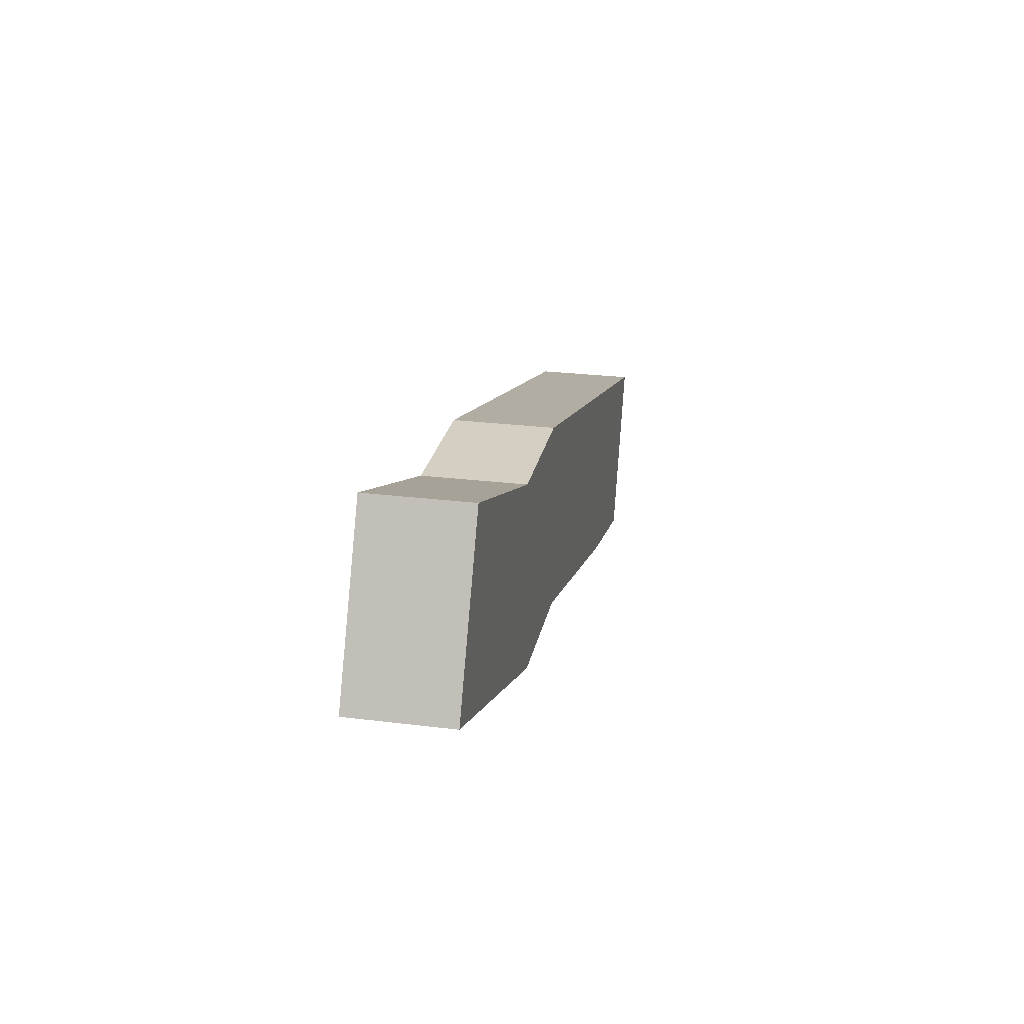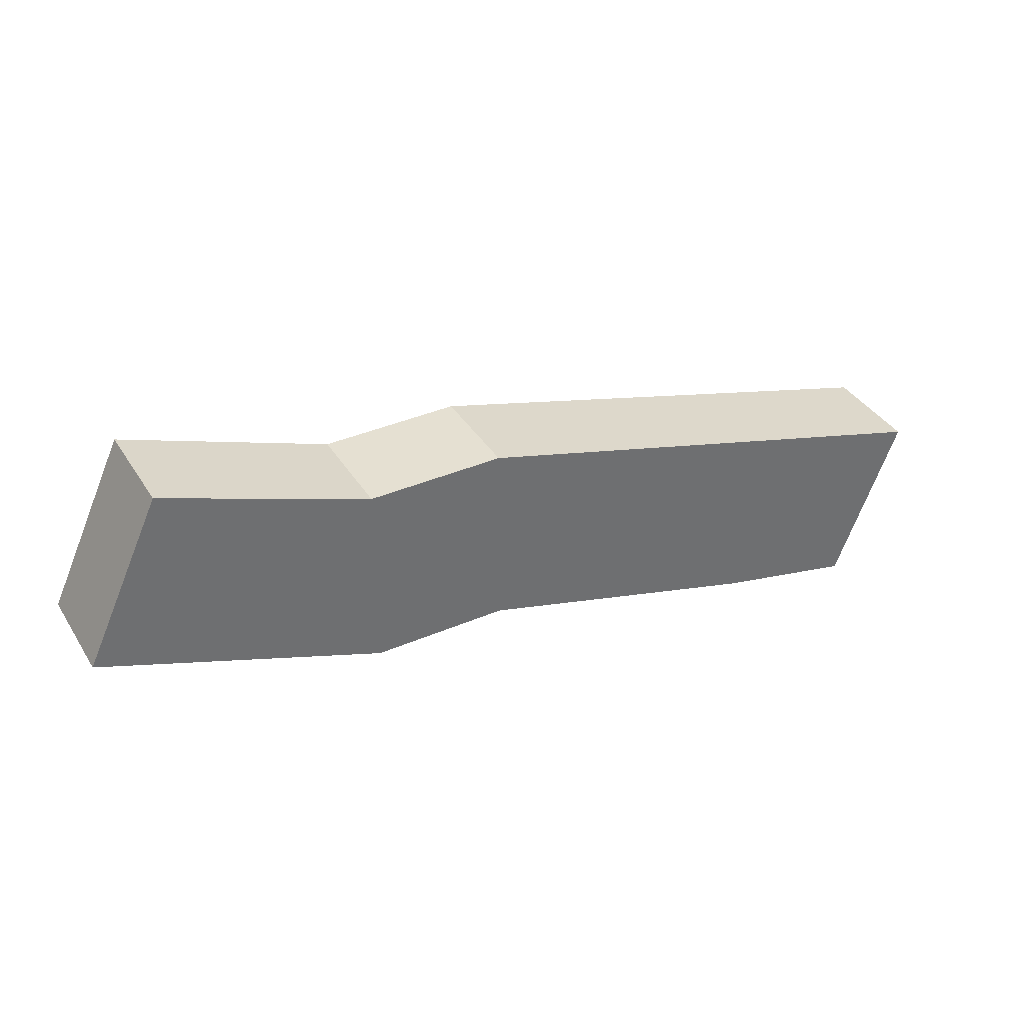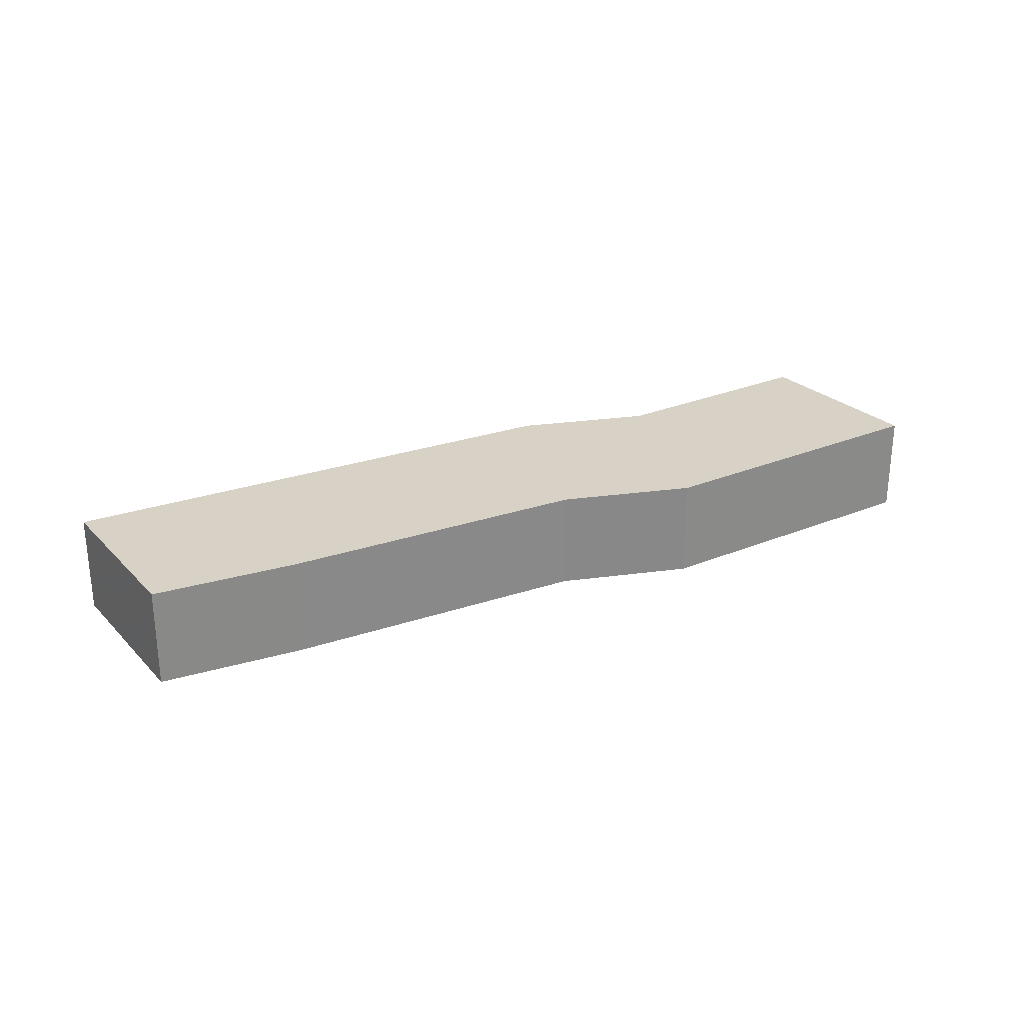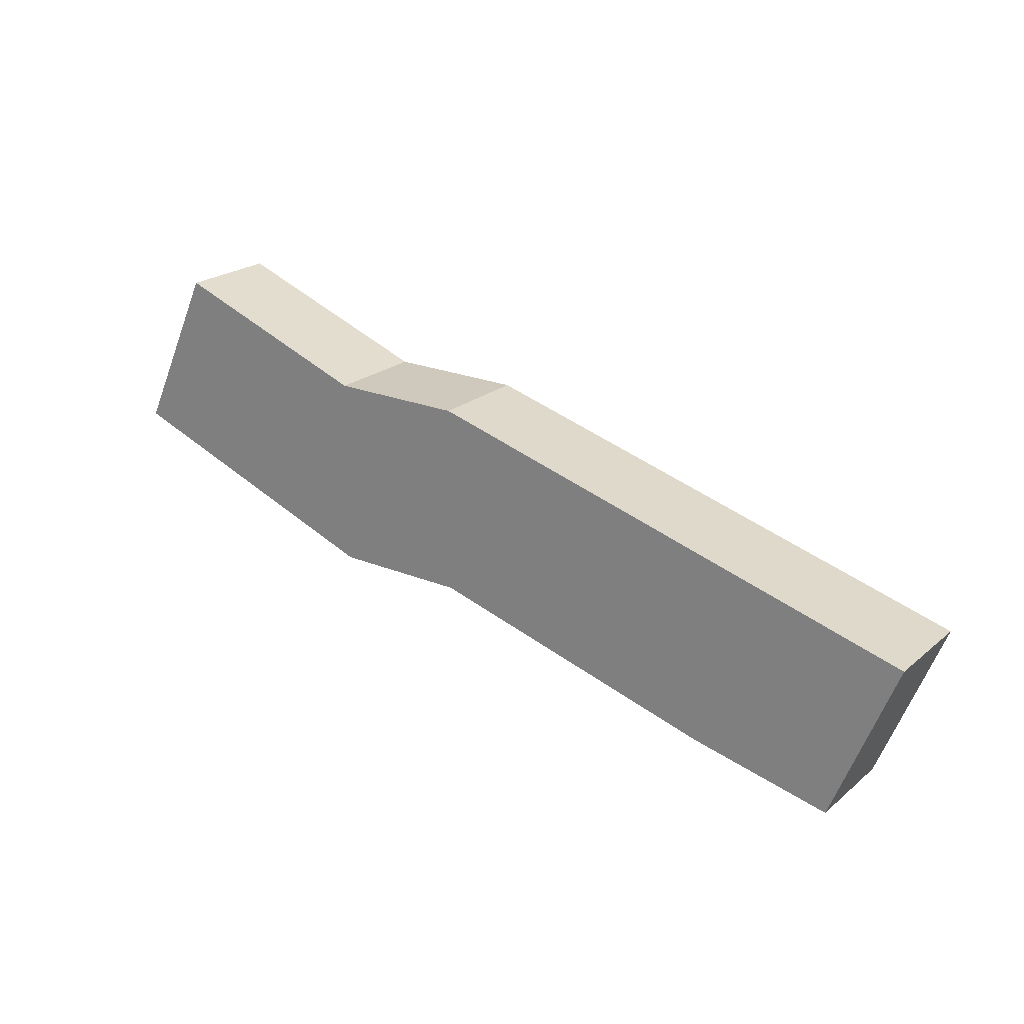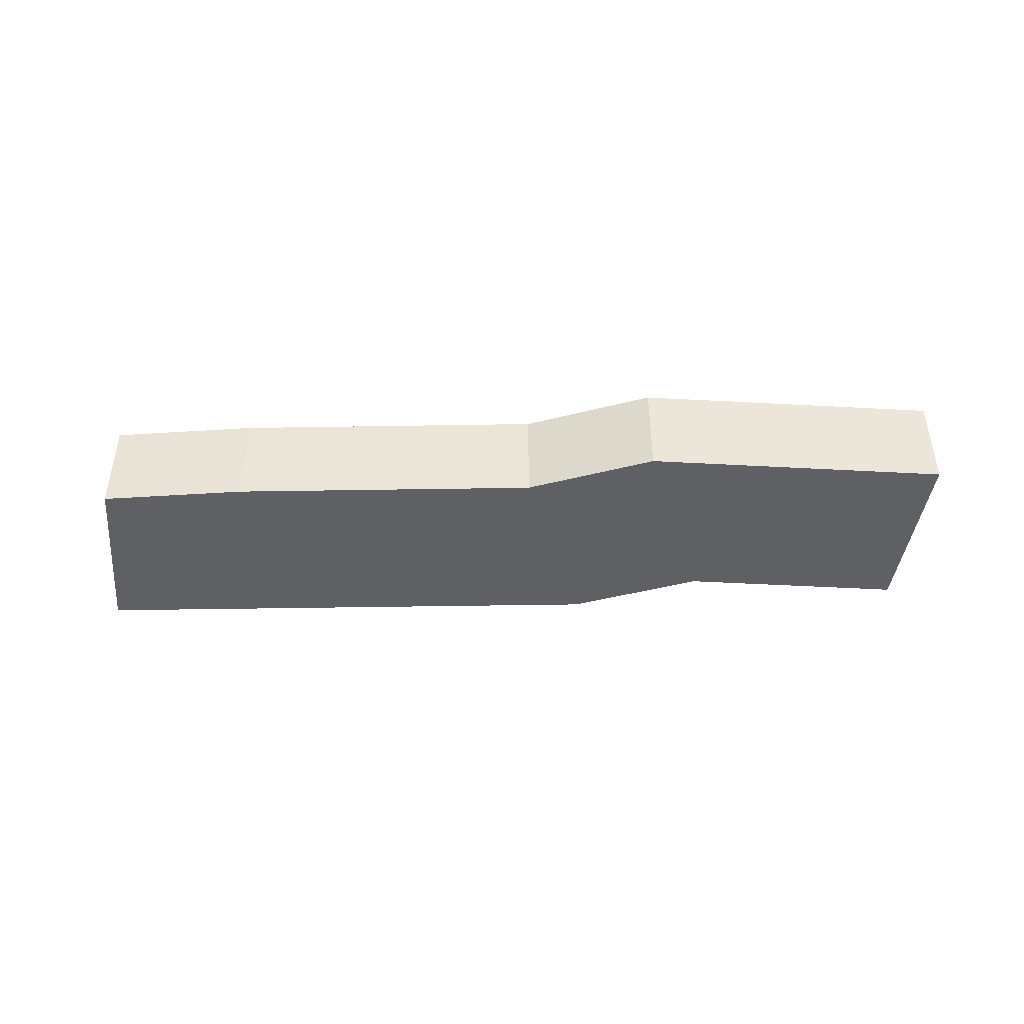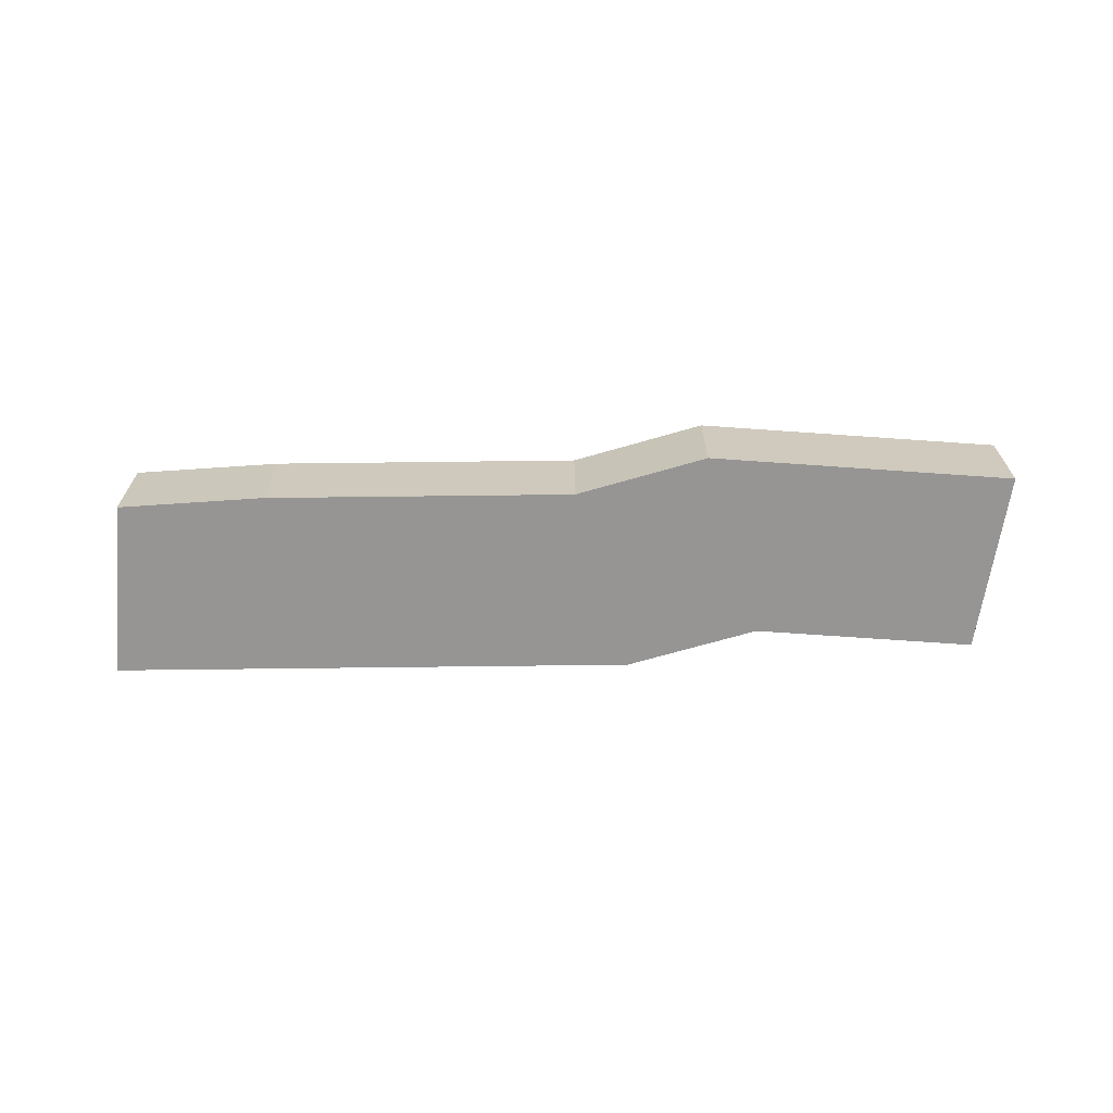
<metadata>
{"format":"obj","ext":"obj","renderer":"f3d","projection":"perspective","resolution":1024,"background":"white","views":[{"elev":25.5,"azim":-78.6,"up":"+Z"},{"elev":37.8,"azim":-28.7,"up":"+Z"},{"elev":27.4,"azim":168.1,"up":"+Y"},{"elev":22.3,"azim":35.7,"up":"+Z"},{"elev":-44.8,"azim":-163.3,"up":"+Y"},{"elev":-67.5,"azim":-163.7,"up":"+Y"}]}
</metadata>
<code>
v -4.484 -0.1822 3.449
v -4.582 -0.1822 3.485
v -4.555 -0.1822 3.543
v -4.484 -0.1822 3.516
v -4.437 -0.1822 3.449
v -4.437 -0.1822 3.516
v -4.334 -0.1822 3.42
v -4.285 -0.1822 3.409
v -4.262 -0.1822 3.467
v -4.484 -0.2169 3.516
v -4.555 -0.2169 3.543
v -4.582 -0.2169 3.485
v -4.484 -0.2169 3.449
v -4.437 -0.2169 3.516
v -4.437 -0.2169 3.449
v -4.334 -0.2169 3.42
v -4.285 -0.2169 3.409
v -4.262 -0.2169 3.467
v -4.582 -0.2169 3.485
v -4.555 -0.2169 3.543
v -4.555 -0.1822 3.543
v -4.582 -0.1822 3.485
v -4.484 -0.2169 3.449
v -4.582 -0.2169 3.485
v -4.582 -0.1822 3.485
v -4.484 -0.1822 3.449
v -4.437 -0.2169 3.449
v -4.484 -0.2169 3.449
v -4.484 -0.1822 3.449
v -4.437 -0.1822 3.449
v -4.262 -0.2169 3.467
v -4.285 -0.2169 3.409
v -4.285 -0.1822 3.409
v -4.262 -0.1822 3.467
v -4.437 -0.2169 3.516
v -4.262 -0.2169 3.467
v -4.262 -0.1822 3.467
v -4.437 -0.1822 3.516
v -4.484 -0.2169 3.516
v -4.437 -0.2169 3.516
v -4.437 -0.1822 3.516
v -4.484 -0.1822 3.516
v -4.555 -0.2169 3.543
v -4.484 -0.2169 3.516
v -4.484 -0.1822 3.516
v -4.555 -0.1822 3.543
f 1 2 3
f 1 3 4
f 5 1 4
f 5 4 6
f 7 5 6
f 8 7 6
f 9 8 6
f 10 11 12
f 10 12 13
f 14 10 13
f 14 13 15
f 14 15 16
f 14 16 17
f 18 14 17
f 19 20 21
f 19 21 22
f 23 24 25
f 23 25 26
f 27 28 29
f 27 29 30
f 16 15 5
f 16 5 7
f 17 16 7
f 17 7 8
f 31 32 33
f 31 33 34
f 35 36 37
f 35 37 38
f 39 40 41
f 39 41 42
f 43 44 45
f 43 45 46

</code>
